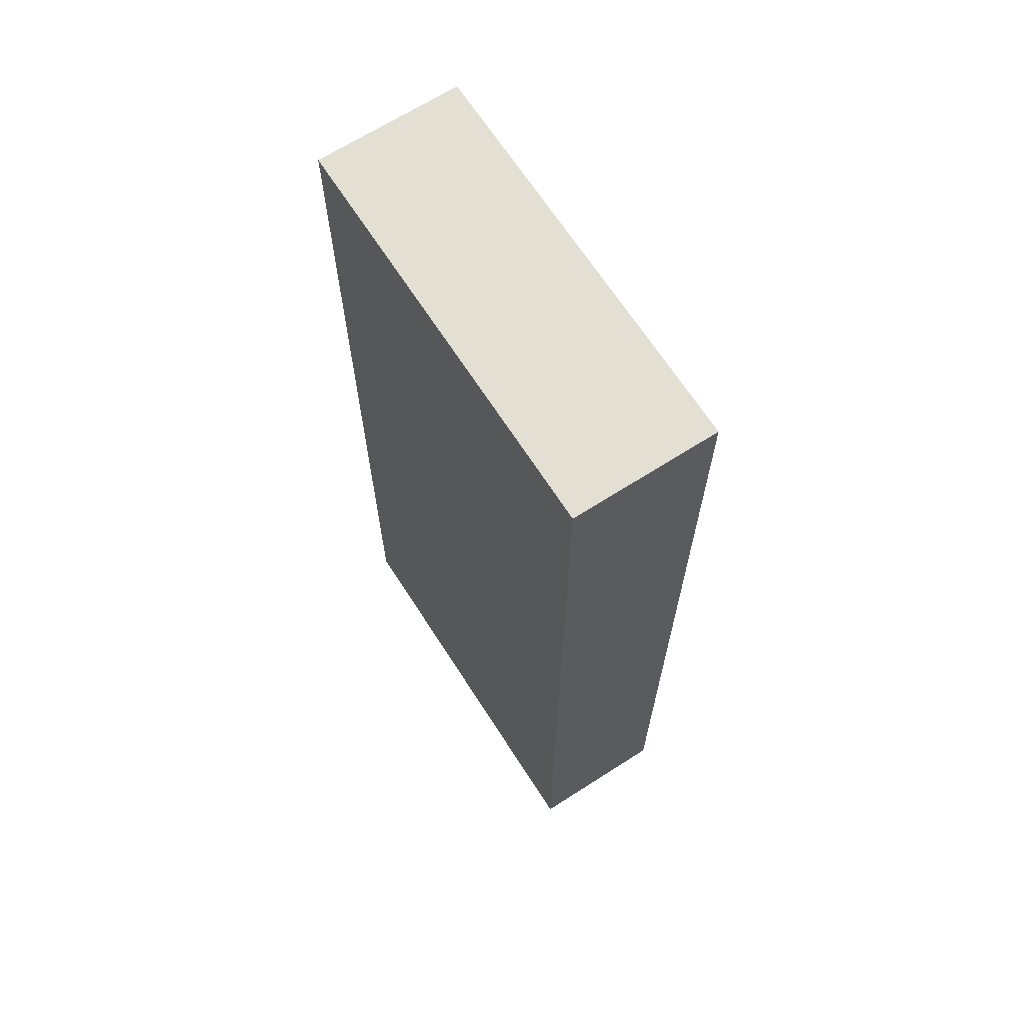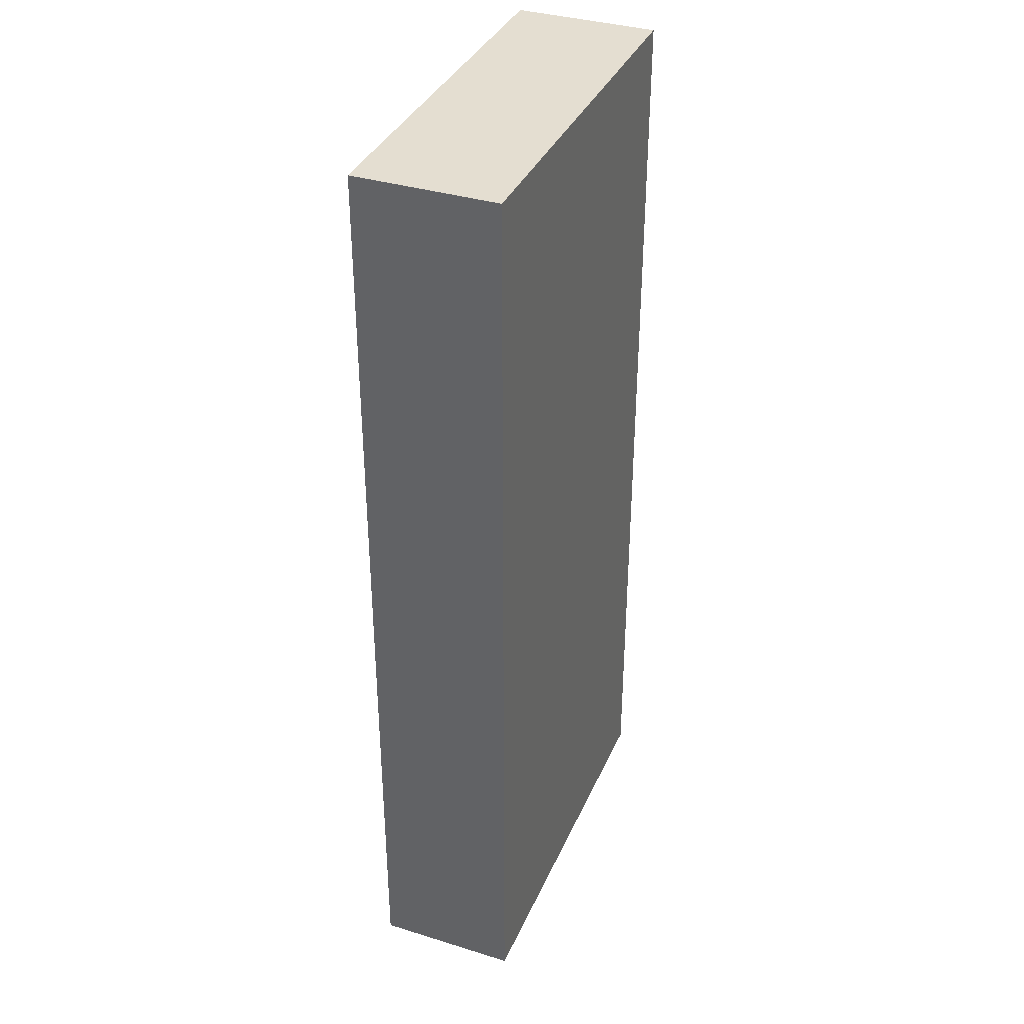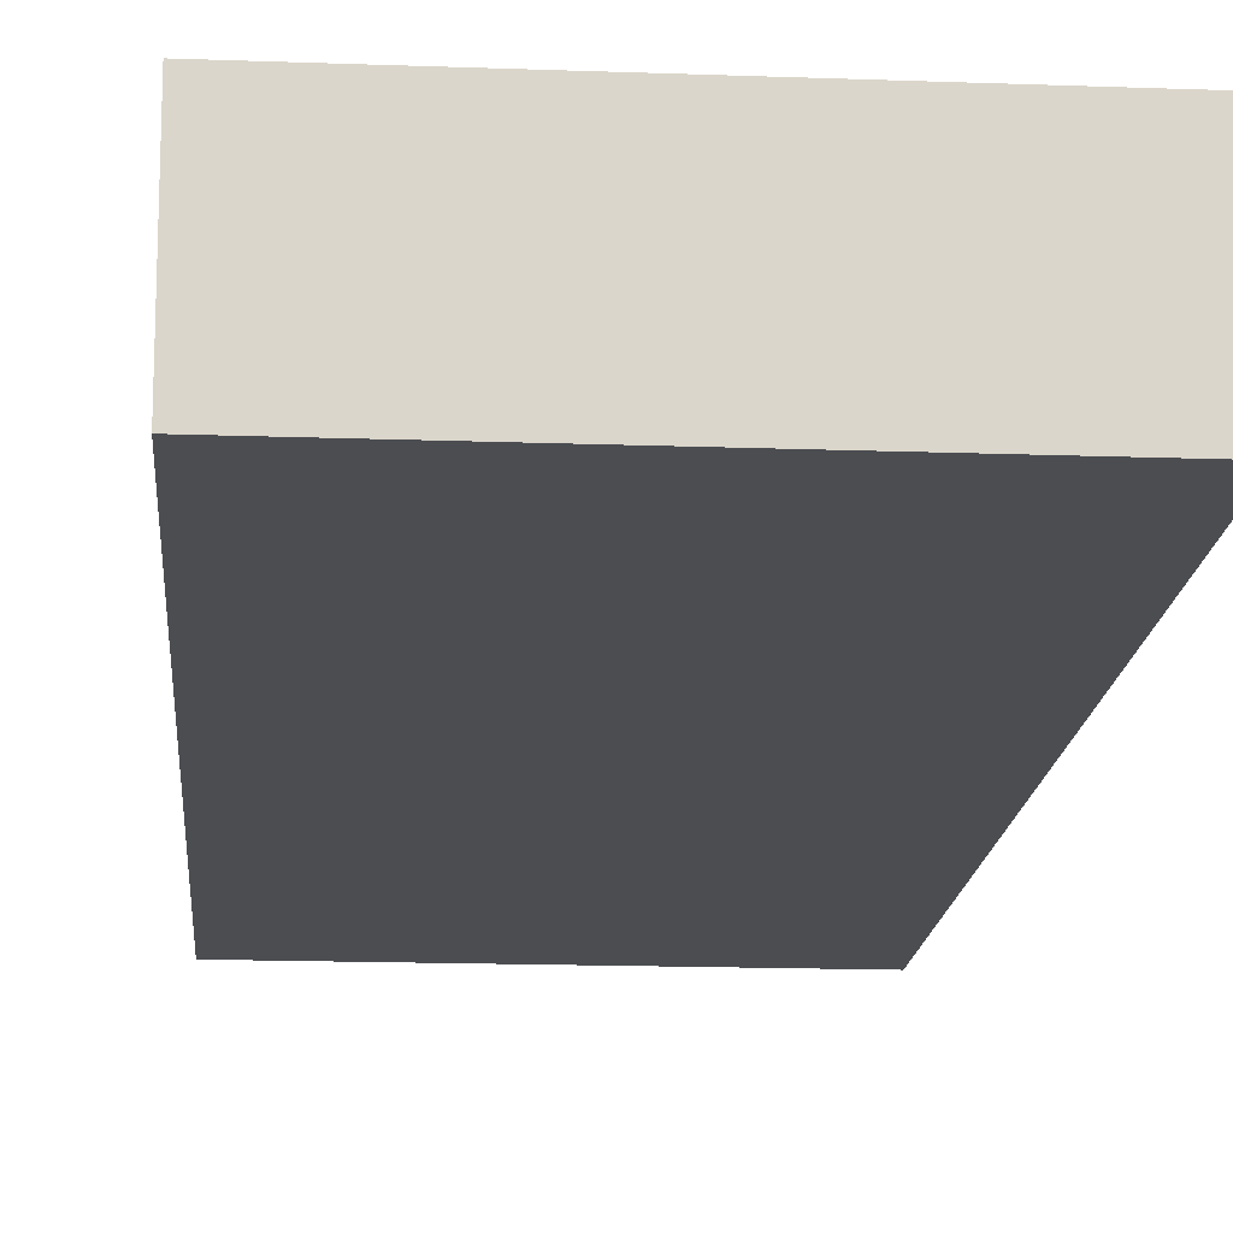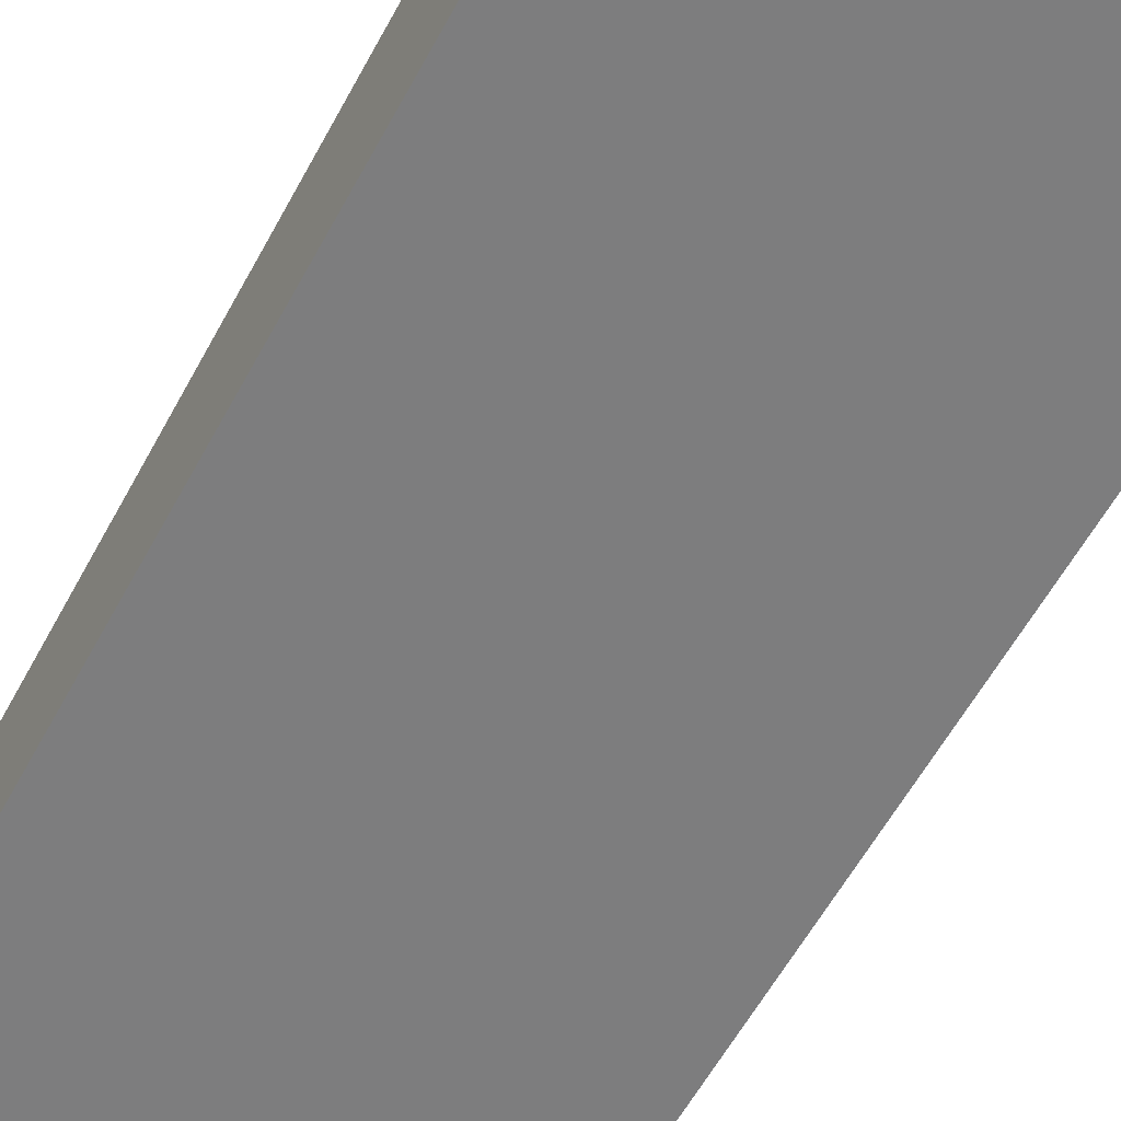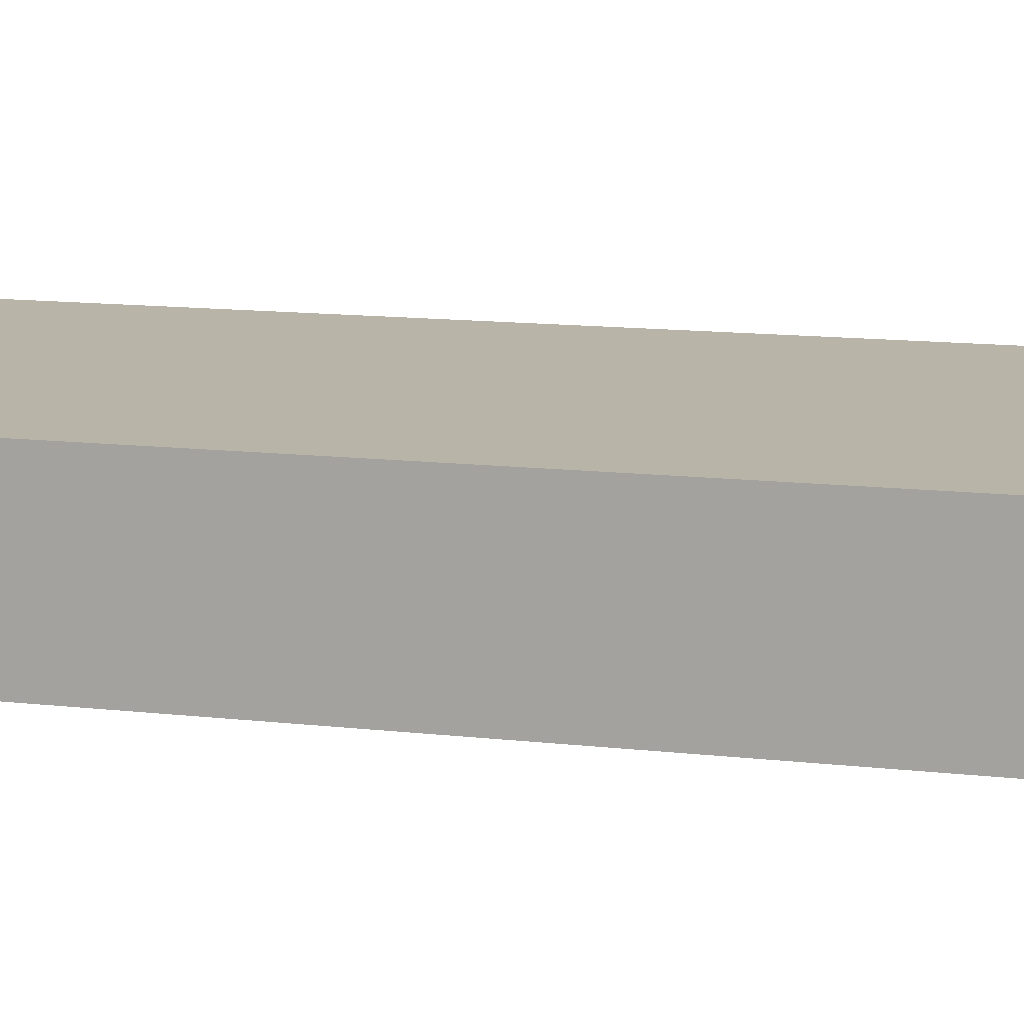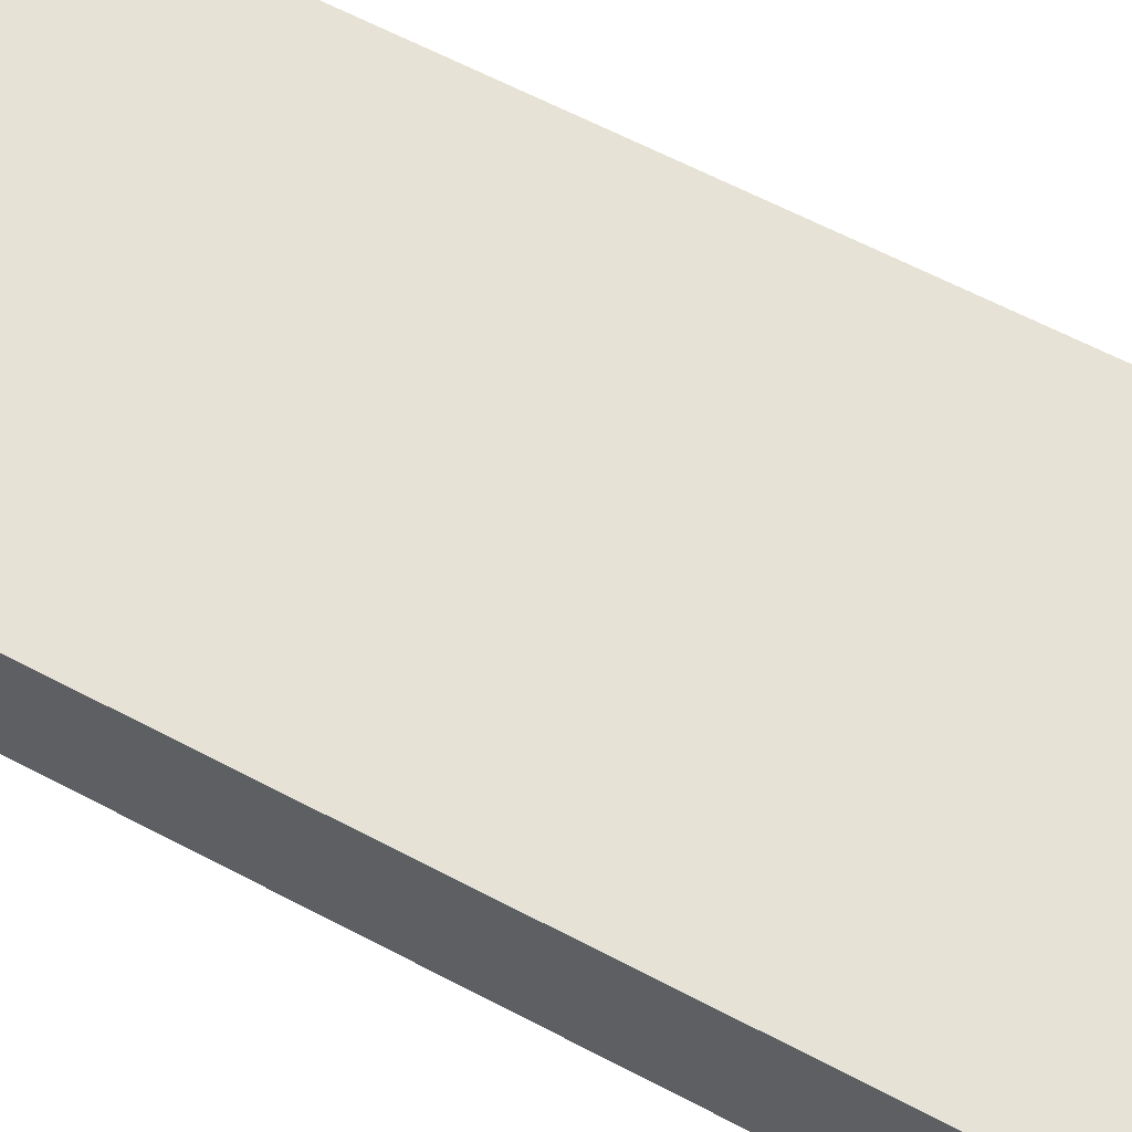
<metadata>
{"format":"obj","ext":"obj","renderer":"f3d","projection":"perspective","resolution":1024,"background":"white","views":[{"elev":67.1,"azim":57.3,"up":"+Y"},{"elev":36.5,"azim":111.8,"up":"+Y"},{"elev":-15.7,"azim":175.6,"up":"+Z"},{"elev":-59.1,"azim":-28.3,"up":"+Z"},{"elev":13.0,"azim":-75.2,"up":"+Z"},{"elev":63.4,"azim":-62.0,"up":"+Z"}]}
</metadata>
<code>
o Cube
v -1.481 1.629 0.2089
v -1.481 1.629 1.785
v -1.481 -8.932 1.785
v -1.481 -8.932 0.2089
v -5.925 1.629 0.2089
v -5.925 1.629 1.785
v -5.925 -8.932 1.785
v -5.925 -8.932 0.2089
f 1 2 3 4
f 5 8 7 6
f 1 5 6 2
f 2 6 7 3
f 3 7 8 4
f 5 1 4 8

</code>
